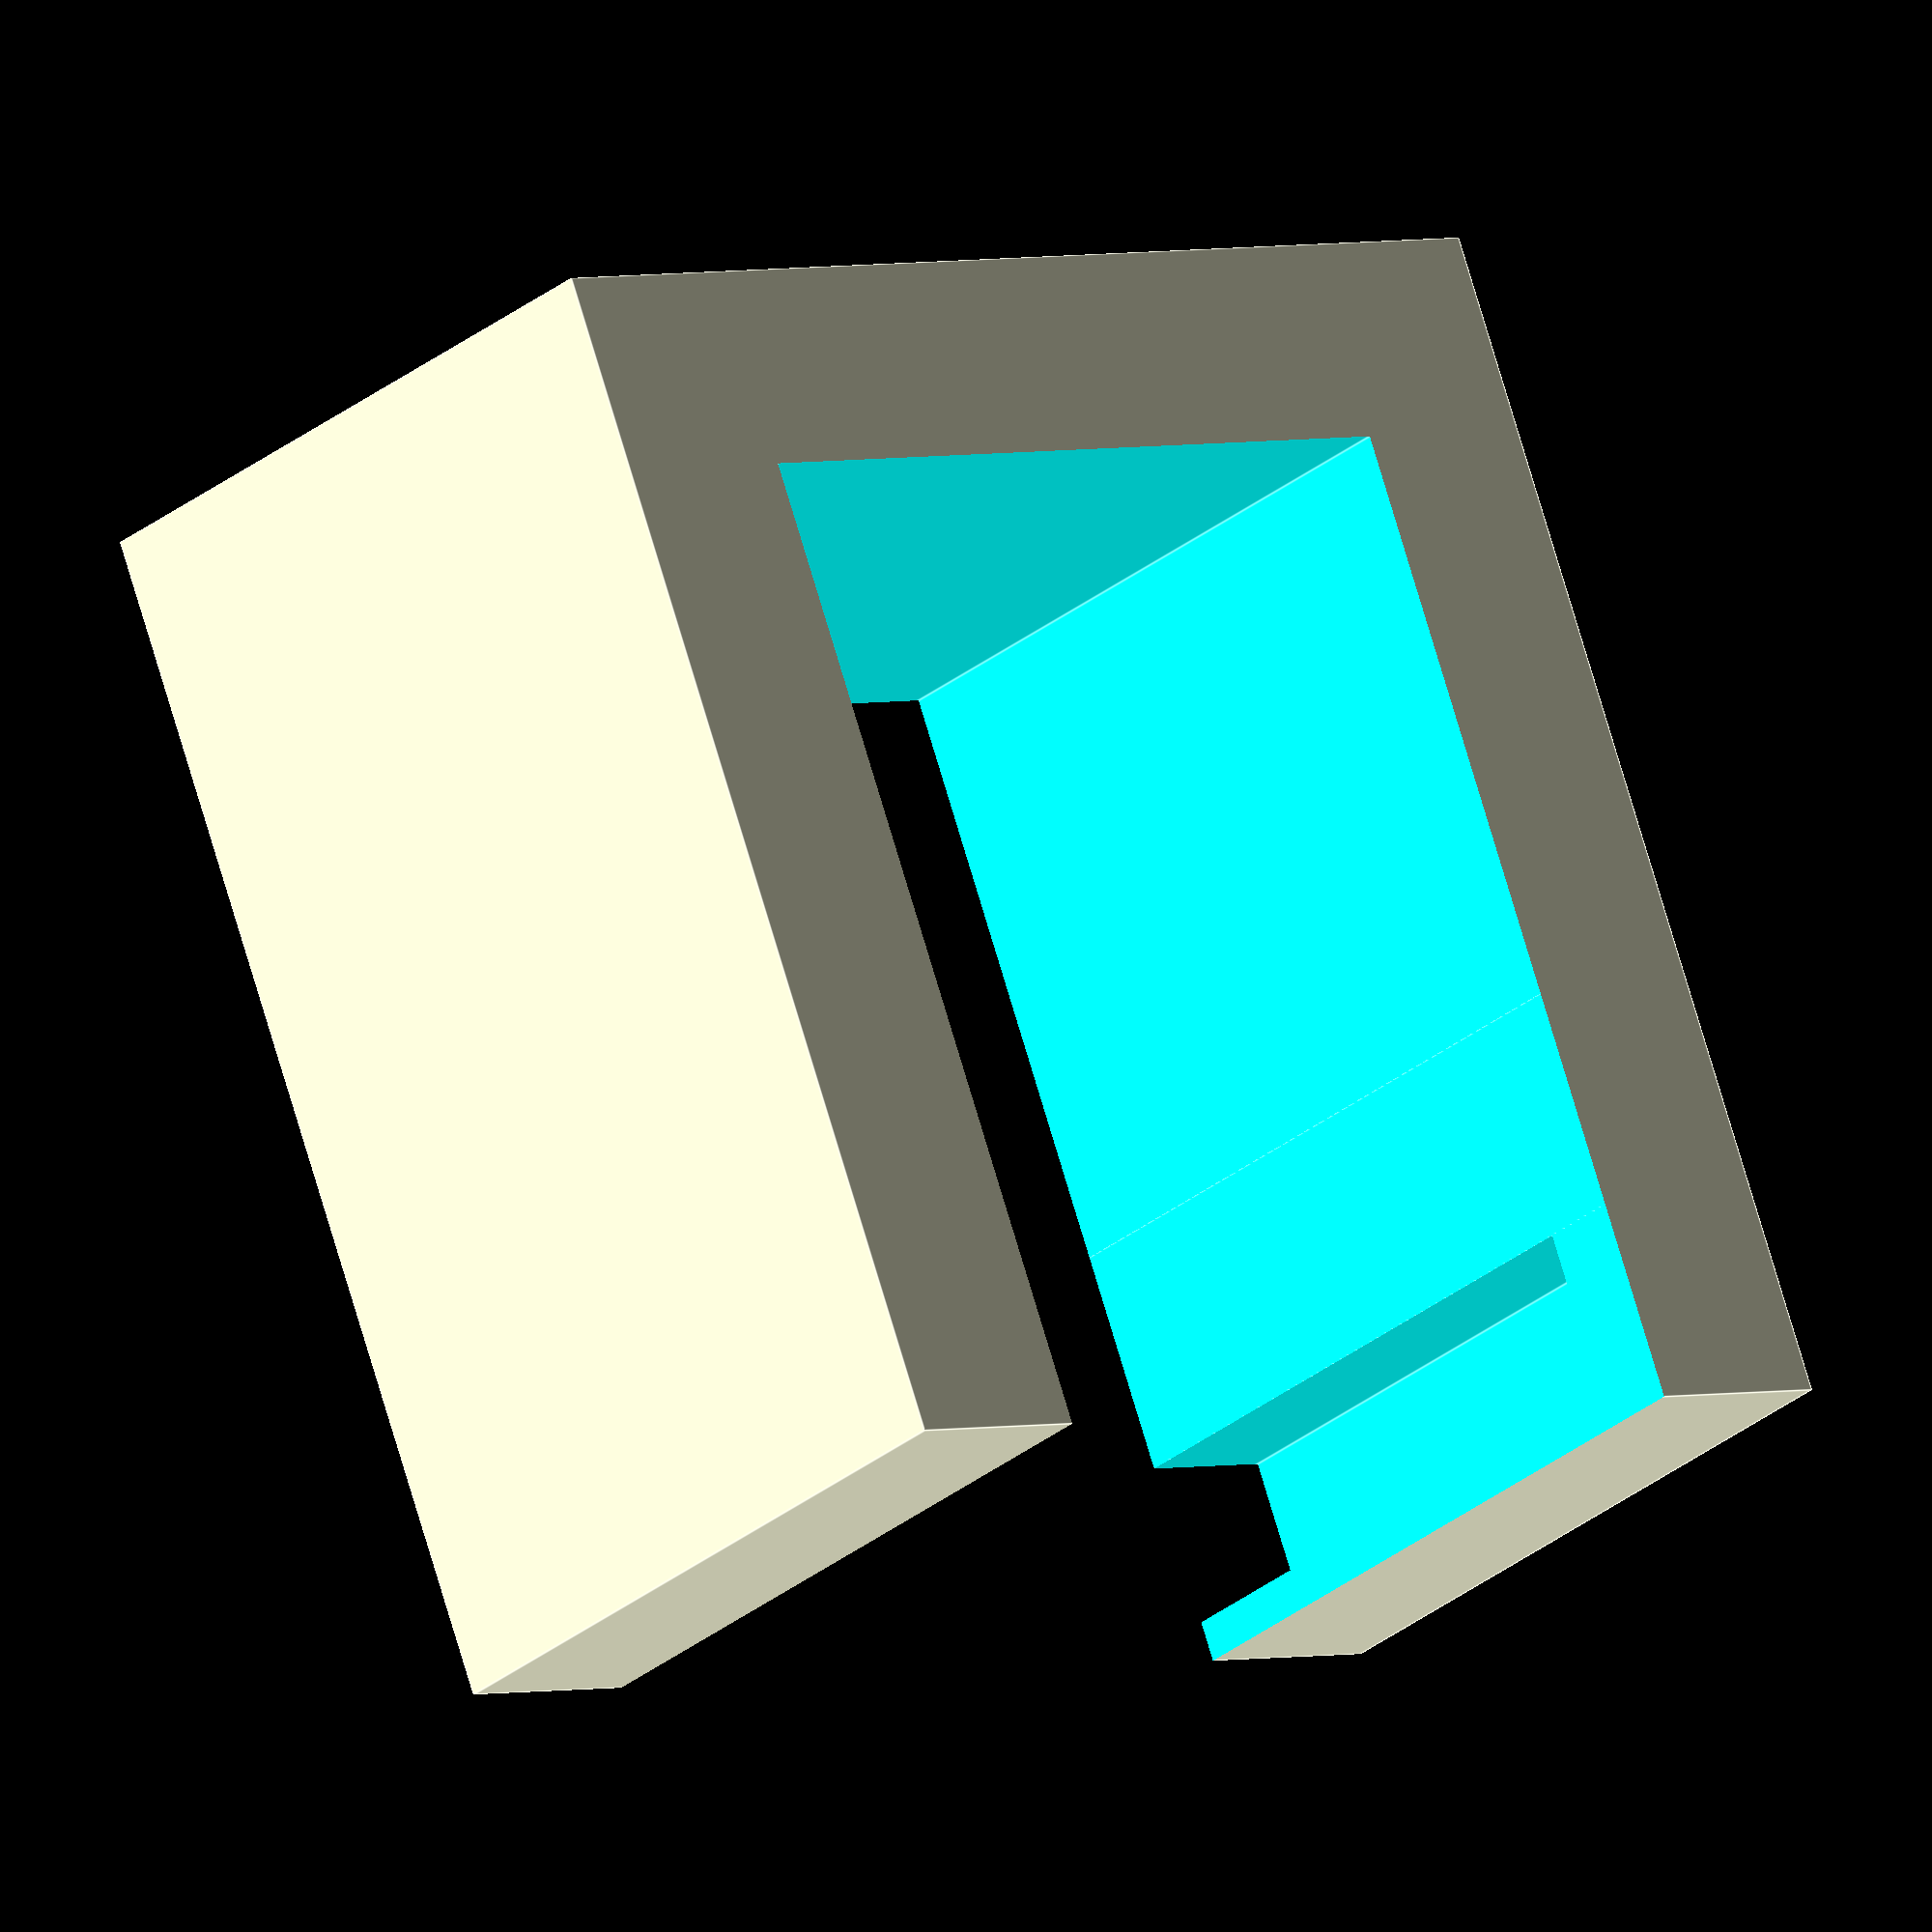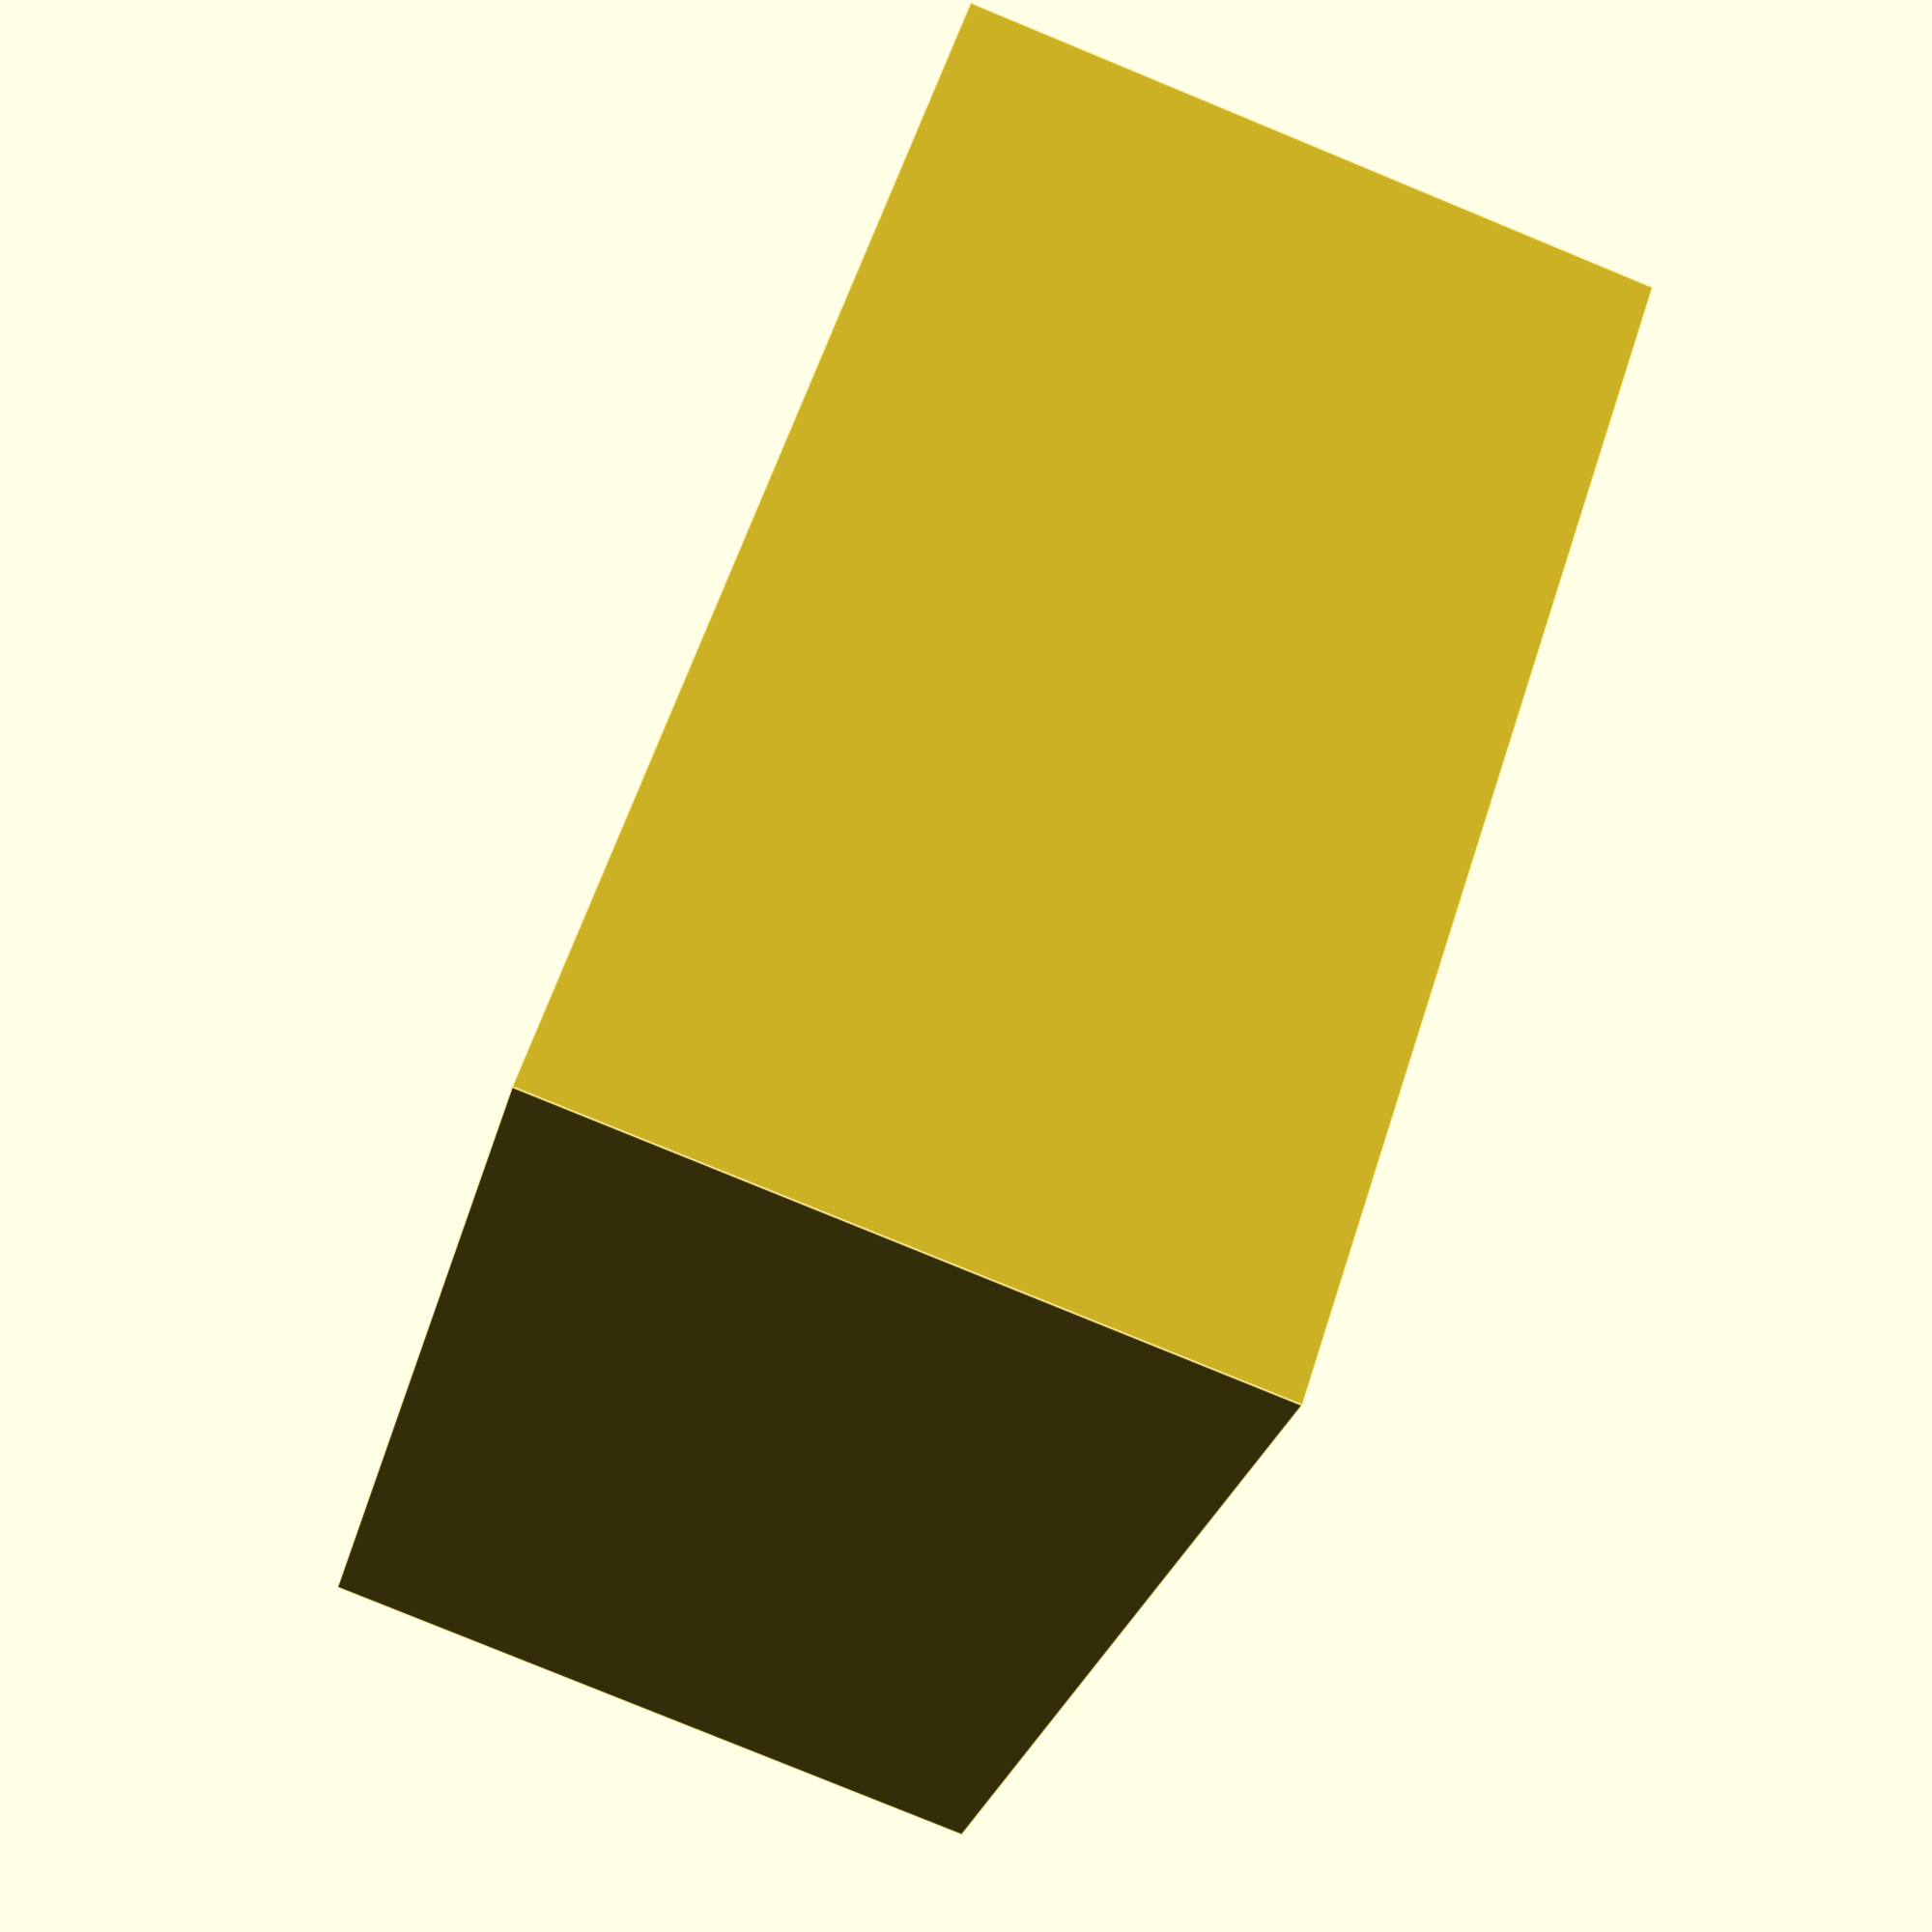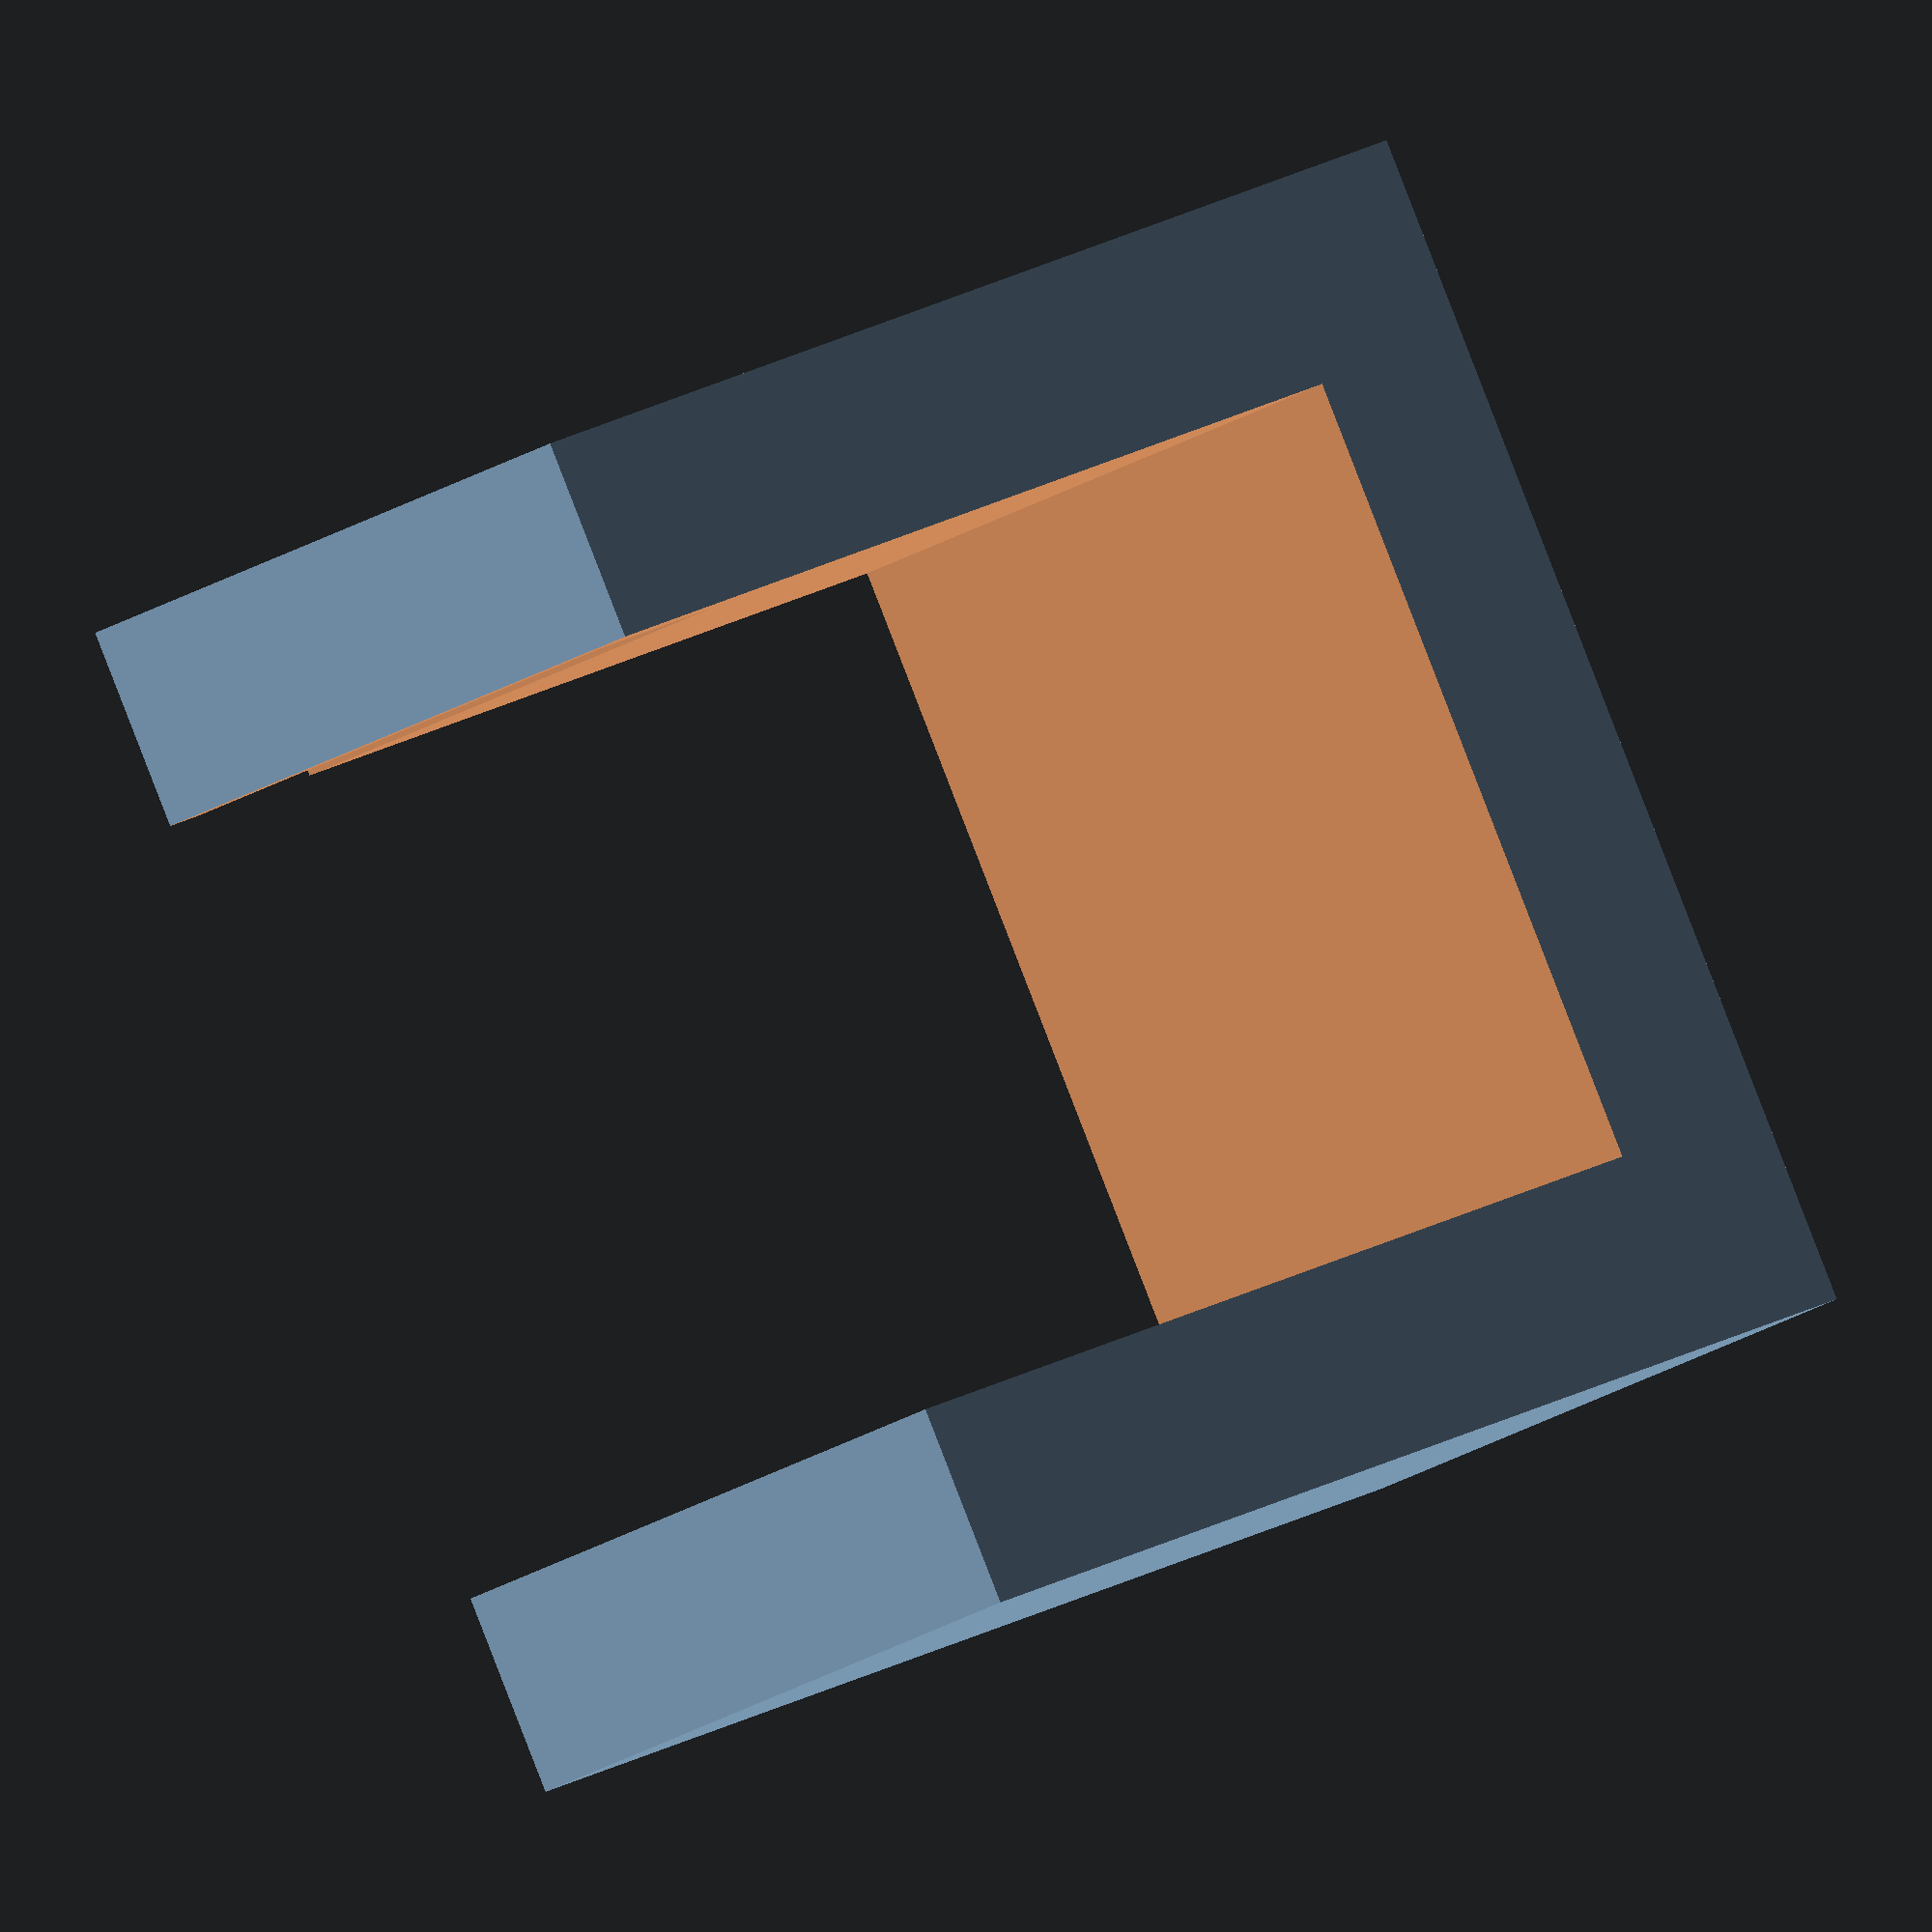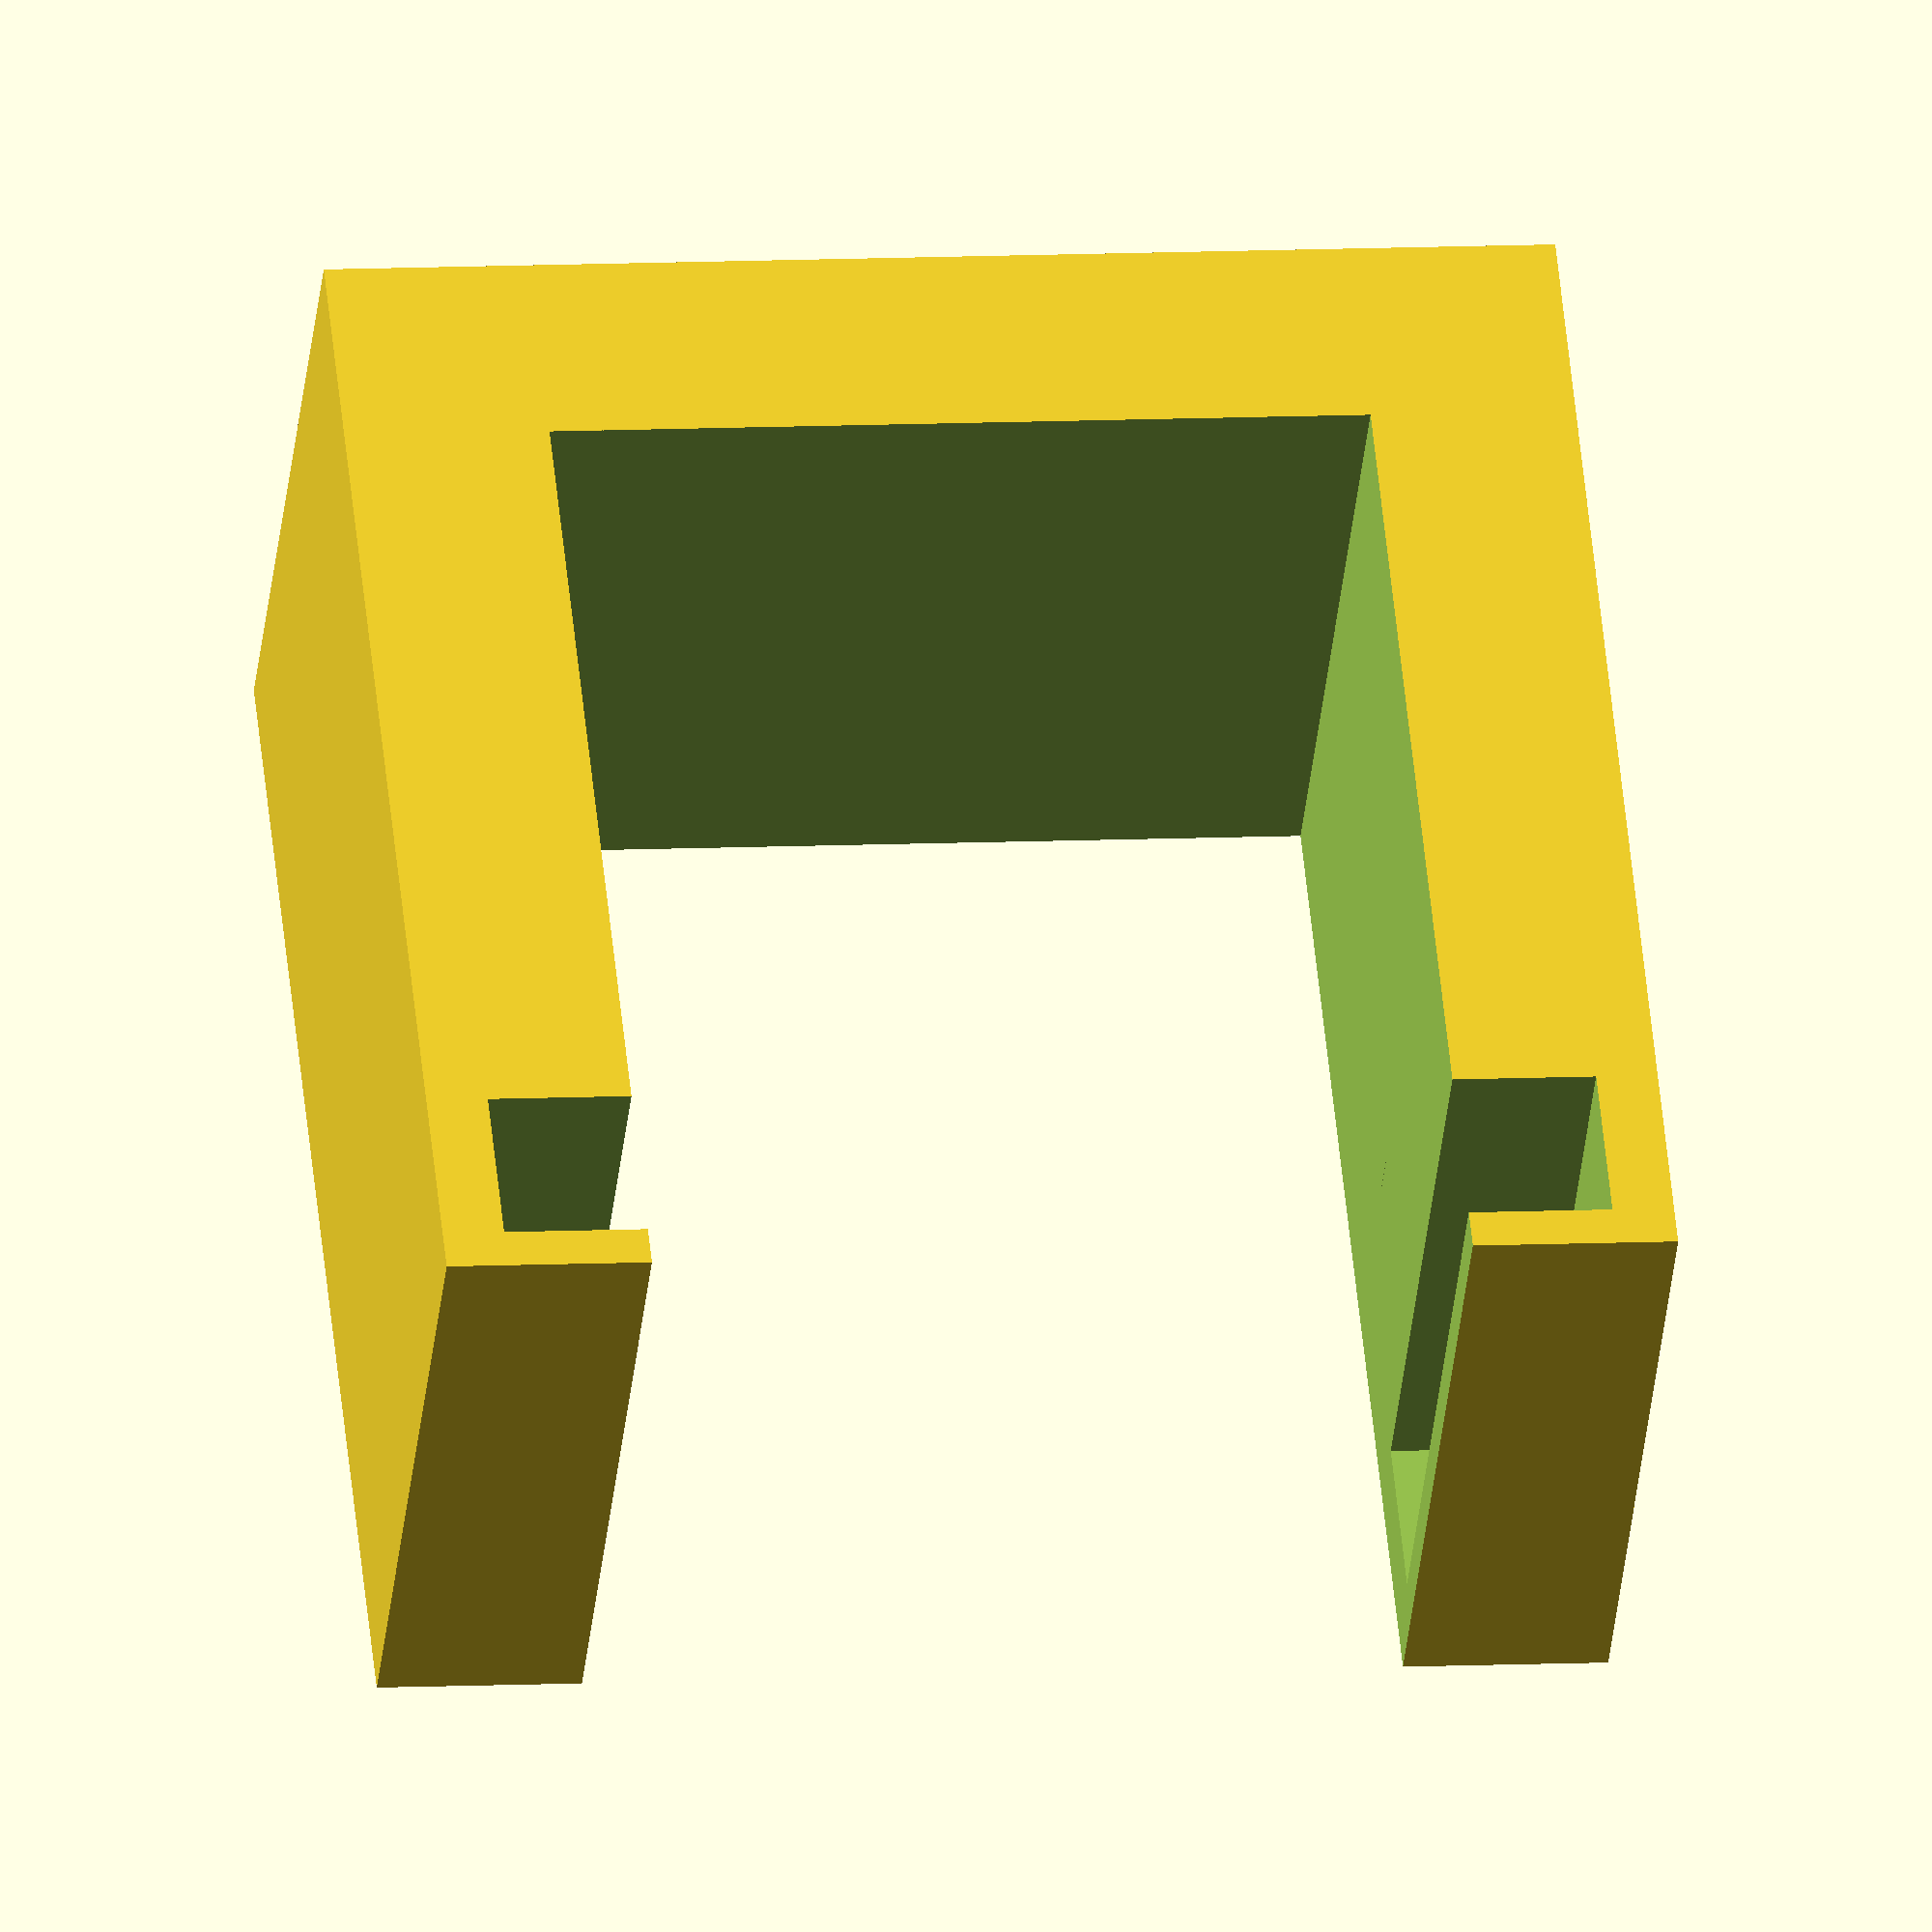
<openscad>

clip_inside_mm=20;
clip_thickness_mm=5;
clip_height_mm=17;
cutout_mm=4;

difference() {
    //outside dimensions of the clip
    cube([clip_inside_mm + clip_thickness_mm*2,
    clip_inside_mm + clip_thickness_mm*2,clip_height_mm], center=true);
    
    //remove the inside of the clip
    cube([clip_inside_mm,clip_inside_mm,clip_height_mm+5], center=true);
    
    //cut out the end
    translate([clip_inside_mm/2,0,0])
    cube([clip_thickness_mm+6,clip_inside_mm,clip_height_mm+1], center=true);  
  
    translate([clip_inside_mm/2+2,0,2])
    cube([cutout_mm,27,clip_height_mm], center=true); 
}


    //this is the inside bit - remove after - used for showing where the tube will go

    //color([1,0,0])
    //cube([clip_inside_mm,clip_inside_mm,clip_height_mm+5], center=true);







</openscad>
<views>
elev=209.2 azim=291.7 roll=39.8 proj=o view=edges
elev=82.2 azim=233.1 roll=67.7 proj=p view=edges
elev=200.6 azim=208.3 roll=40.2 proj=o view=wireframe
elev=36.9 azim=84.3 roll=354.3 proj=o view=solid
</views>
